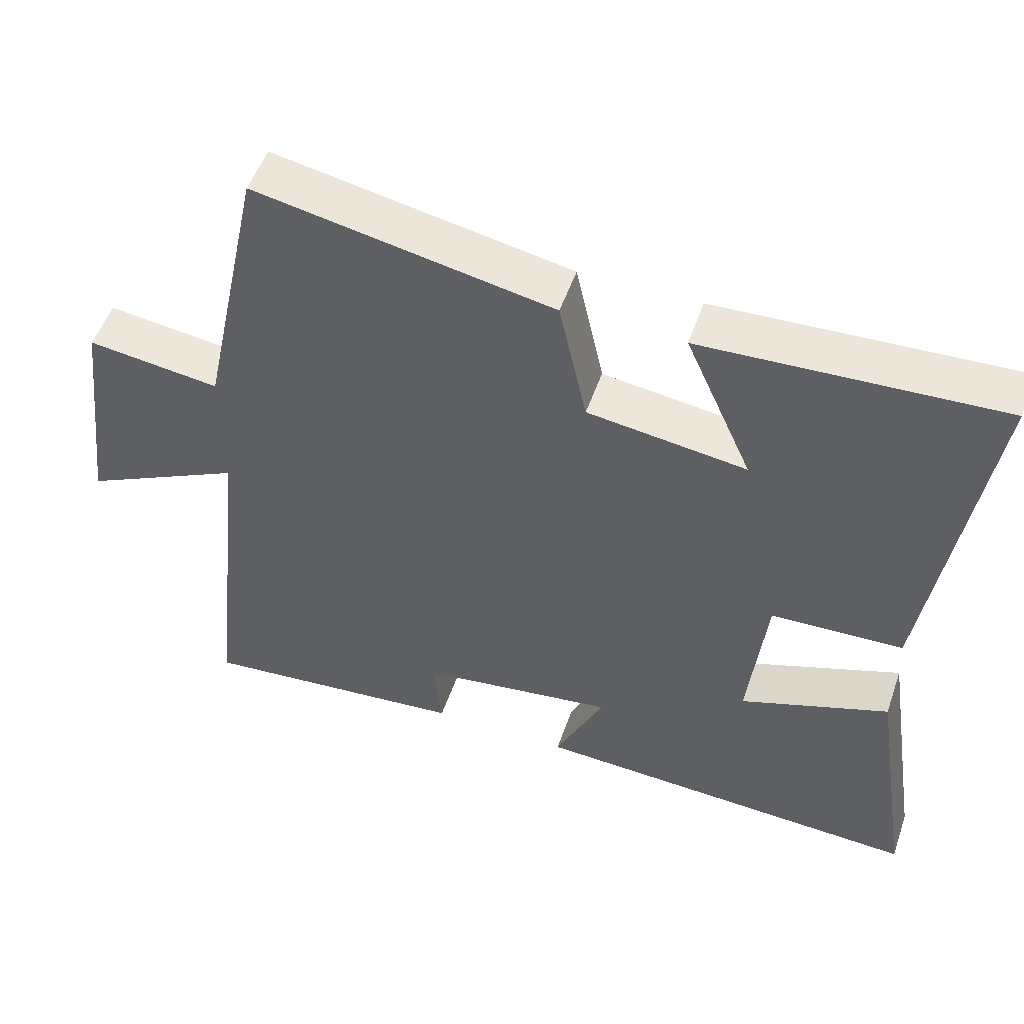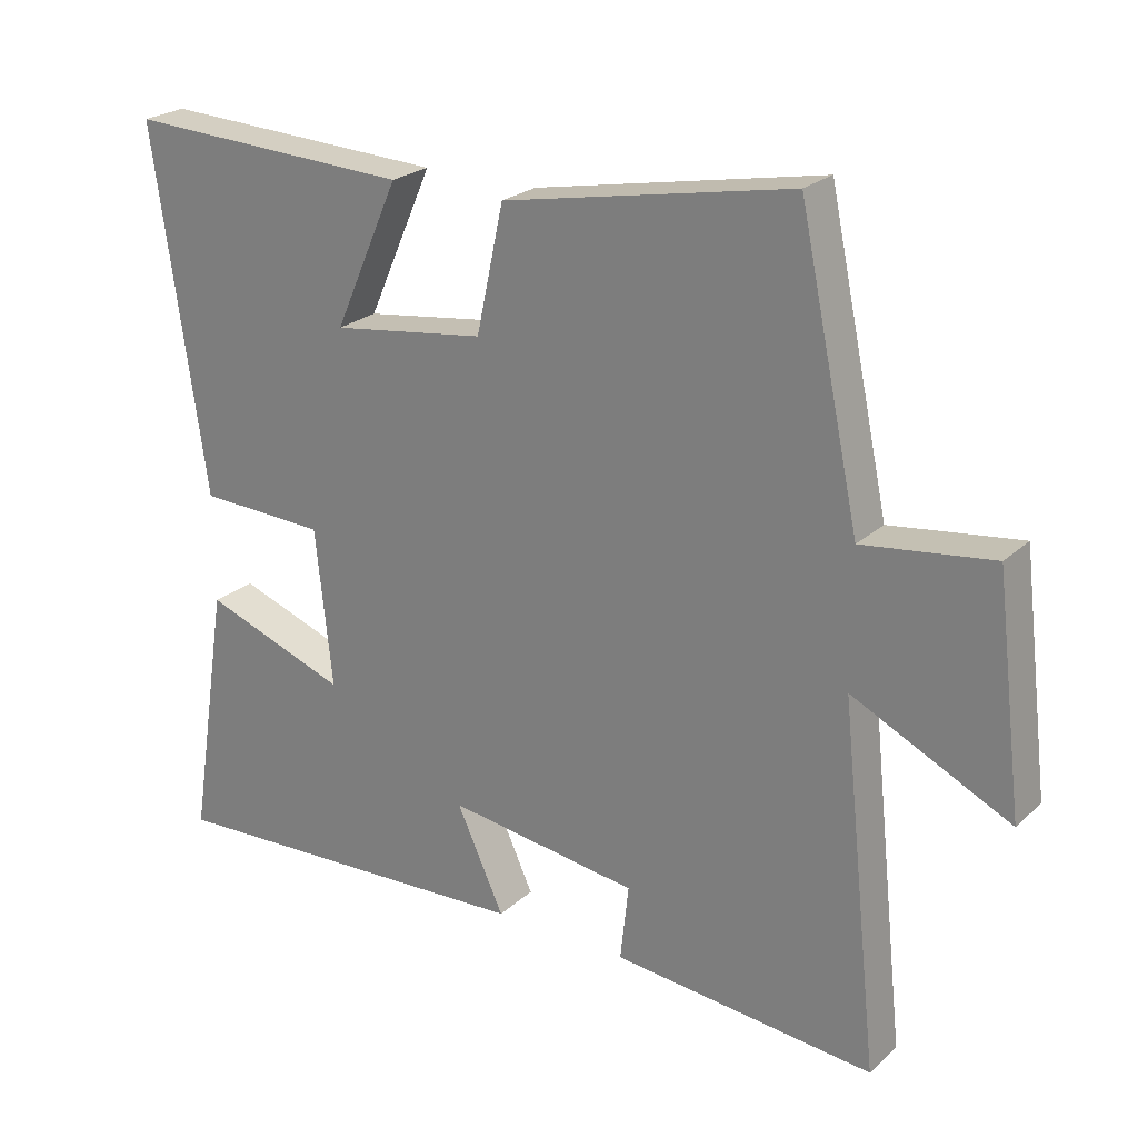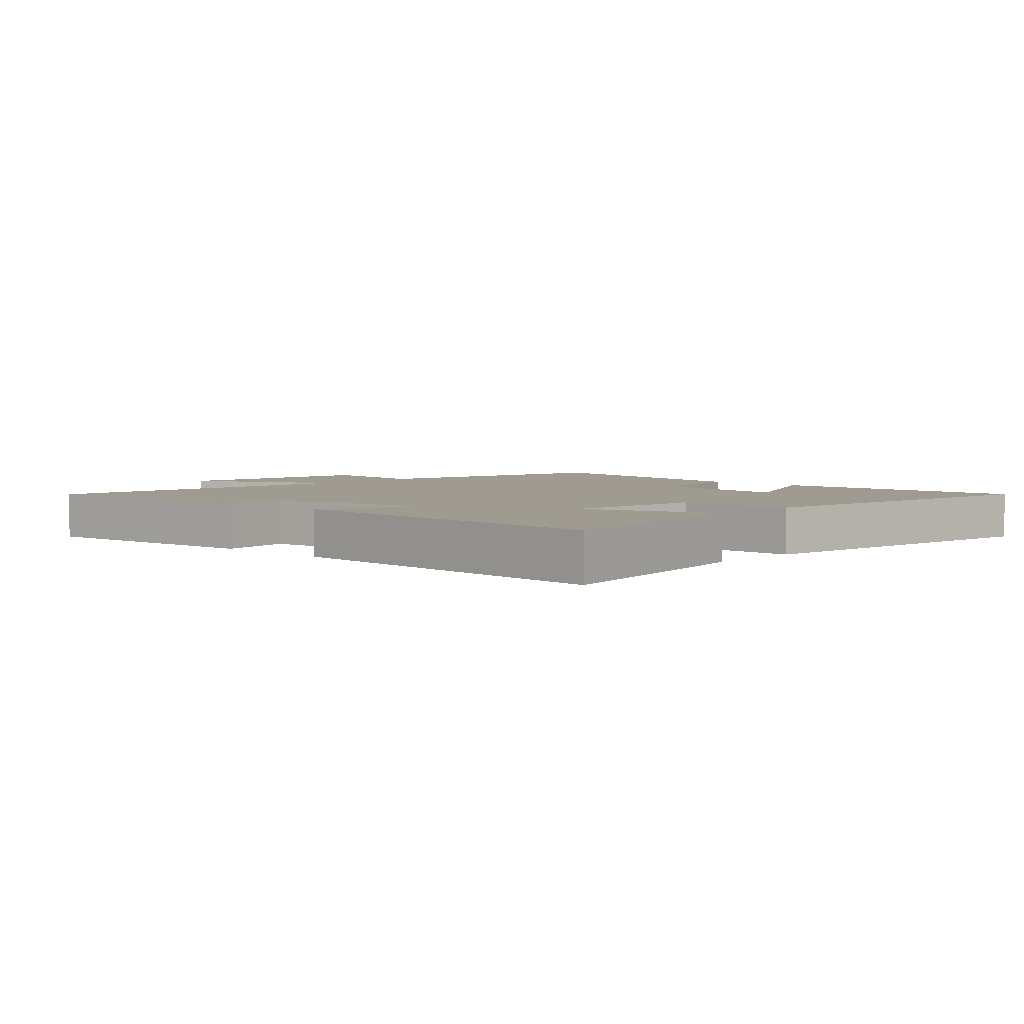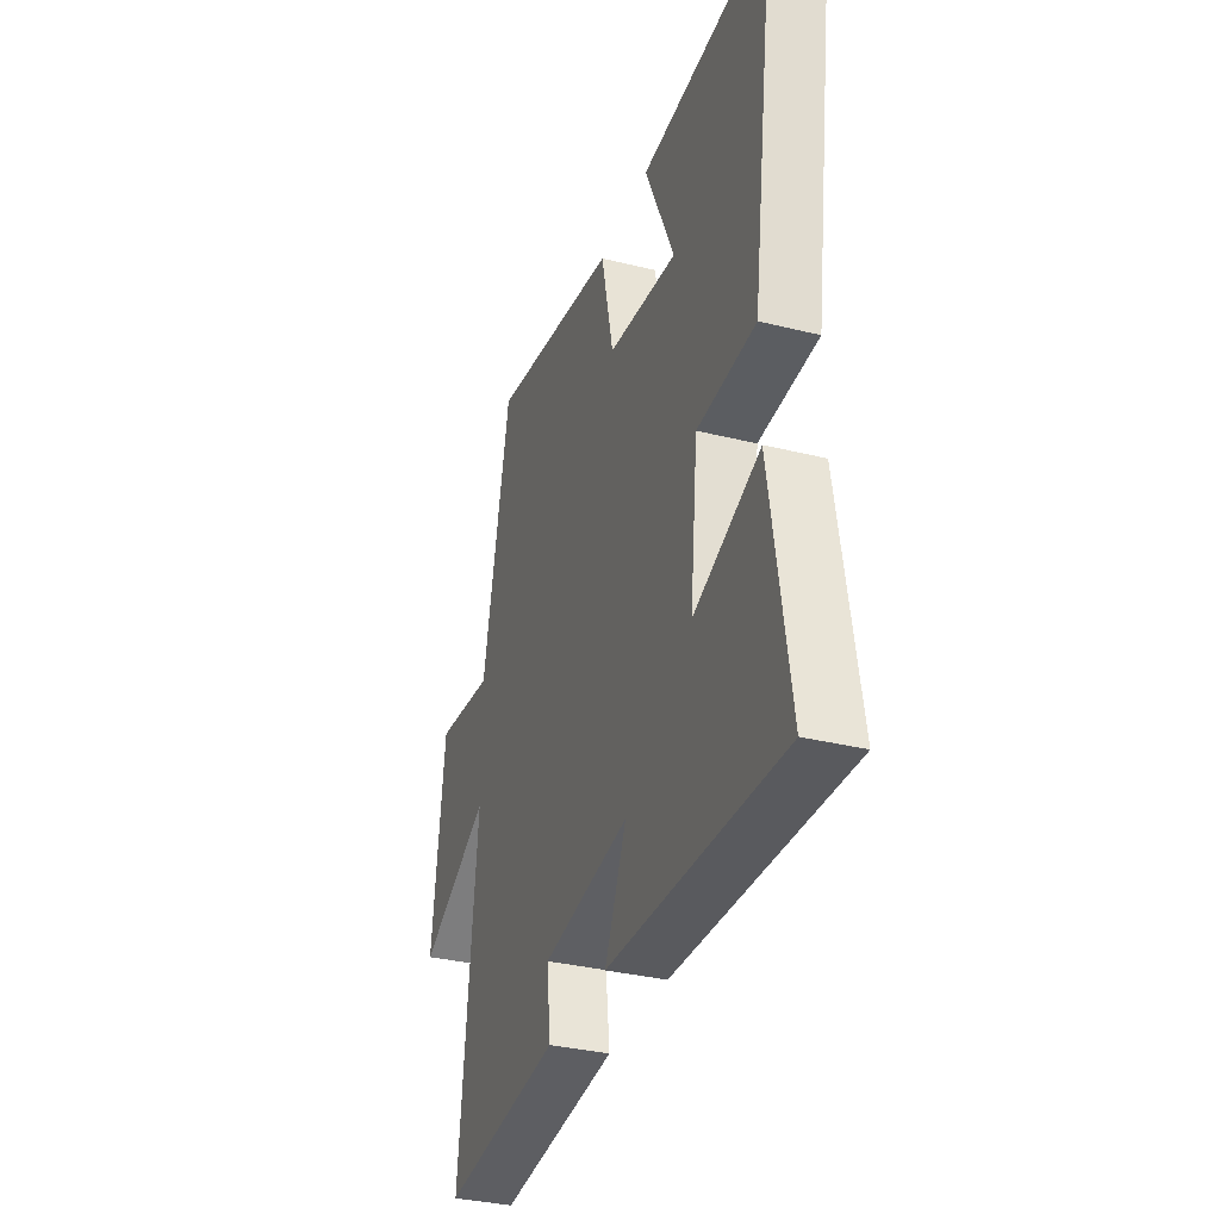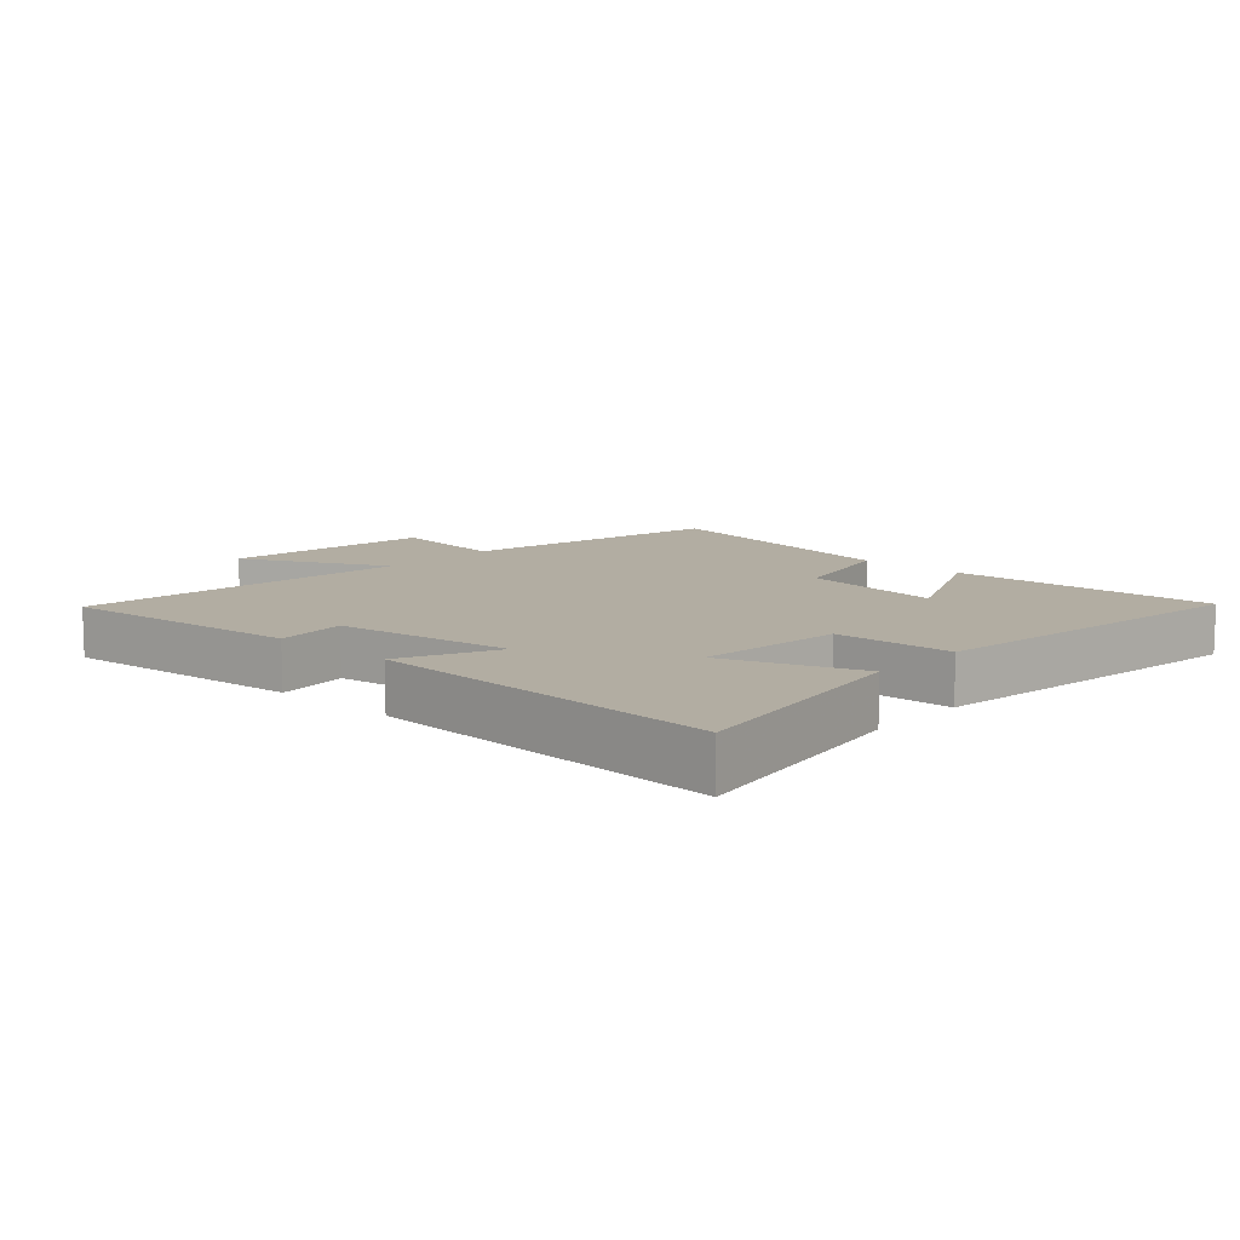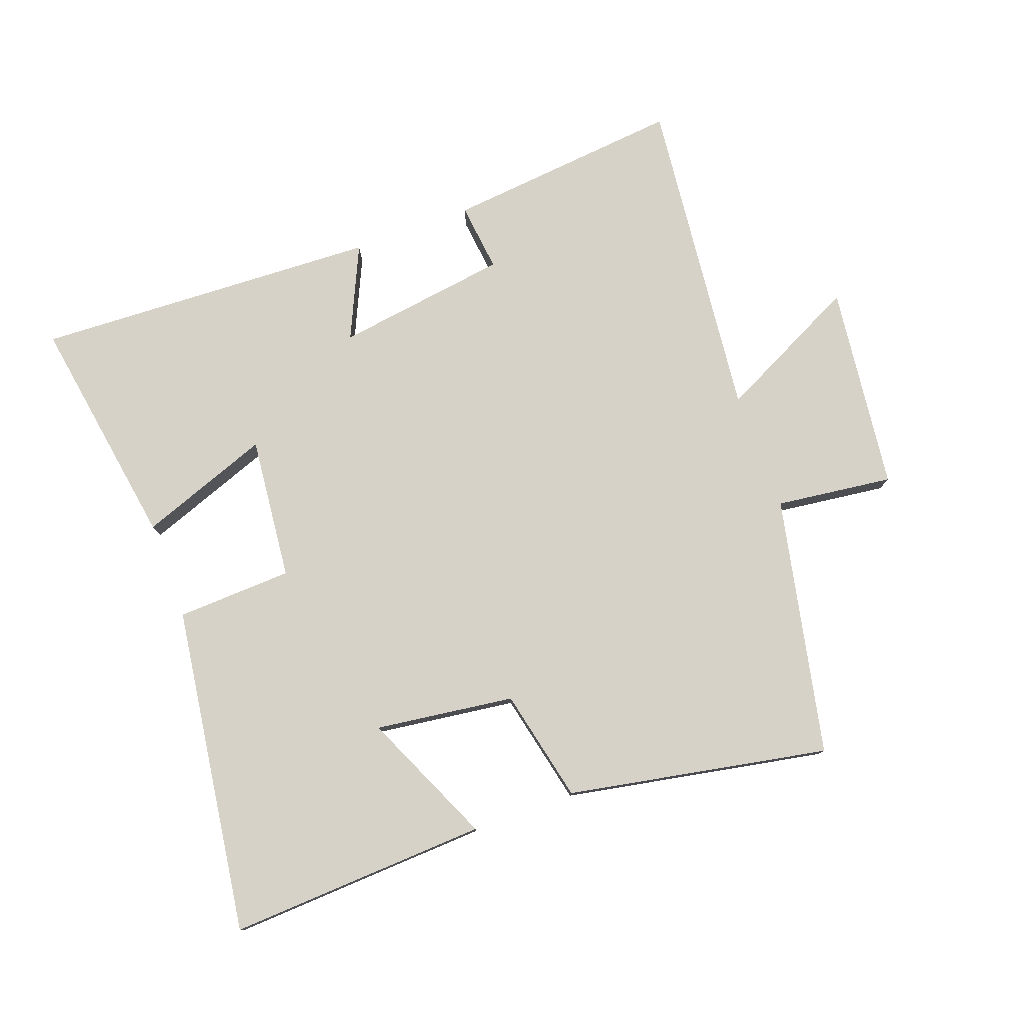
<metadata>
{"format":"obj","ext":"obj","renderer":"f3d","projection":"perspective","resolution":1024,"background":"white","views":[{"elev":52.0,"azim":-161.0,"up":"+Z"},{"elev":23.7,"azim":34.4,"up":"+Z"},{"elev":4.0,"azim":-137.1,"up":"+Y"},{"elev":-33.9,"azim":-108.6,"up":"+Z"},{"elev":10.6,"azim":-137.8,"up":"+Y"},{"elev":78.4,"azim":-20.3,"up":"+Y"}]}
</metadata>
<code>
v -0.575 0.07 0.519
v -0.165 0.07 0.5
v -0.258 0.07 0.291
v -0.038 0.07 0.321
v 0.001 0.07 0.5
v 0.413 0.07 0.579
v 0.5 0.07 0.171
v 0.685 0.07 0.195
v 0.725 0.07 -0.131
v 0.5 0.07 -0.021
v 0.556 0.07 -0.536
v 0.181 0.07 -0.5
v 0.193 0.07 -0.391
v -0.081 0.07 -0.353
v -0.013 0.07 -0.5
v -0.558 0.07 -0.526
v -0.5 0.07 -0.156
v -0.293 0.07 -0.231
v -0.317 0.07 -0.005
v -0.5 0.07 0.002
v -0.575 0 0.519
v -0.165 0 0.5
v -0.258 0 0.291
v -0.038 0 0.321
v 0.001 0 0.5
v 0.413 0 0.579
v 0.5 0 0.171
v 0.685 0 0.195
v 0.725 0 -0.131
v 0.5 0 -0.021
v 0.556 0 -0.536
v 0.181 0 -0.5
v 0.193 0 -0.391
v -0.081 0 -0.353
v -0.013 0 -0.5
v -0.558 0 -0.526
v -0.5 0 -0.156
v -0.293 0 -0.231
v -0.317 0 -0.005
v -0.5 0 0.002
f 19 20 1
f 16 17 18
f 15 16 18
f 14 15 18
f 13 14 18 19
f 10 11 12 13
f 10 13 19
f 7 8 9 10
f 6 7 10
f 5 6 10
f 4 5 10
f 3 4 10 19
f 1 2 3
f 1 3 19
f 21 40 39
f 38 37 36
f 38 36 35
f 38 35 34
f 39 38 34 33
f 33 32 31 30
f 39 33 30
f 30 29 28 27
f 30 27 26
f 30 26 25
f 30 25 24
f 39 30 24 23
f 23 22 21
f 39 23 21
f 1 21 22 2
f 2 22 23 3
f 3 23 24 4
f 4 24 25 5
f 5 25 26 6
f 6 26 27 7
f 7 27 28 8
f 8 28 29 9
f 9 29 30 10
f 10 30 31 11
f 11 31 32 12
f 12 32 33 13
f 13 33 34 14
f 14 34 35 15
f 15 35 36 16
f 16 36 37 17
f 17 37 38 18
f 18 38 39 19
f 19 39 40 20
f 20 40 21 1

</code>
